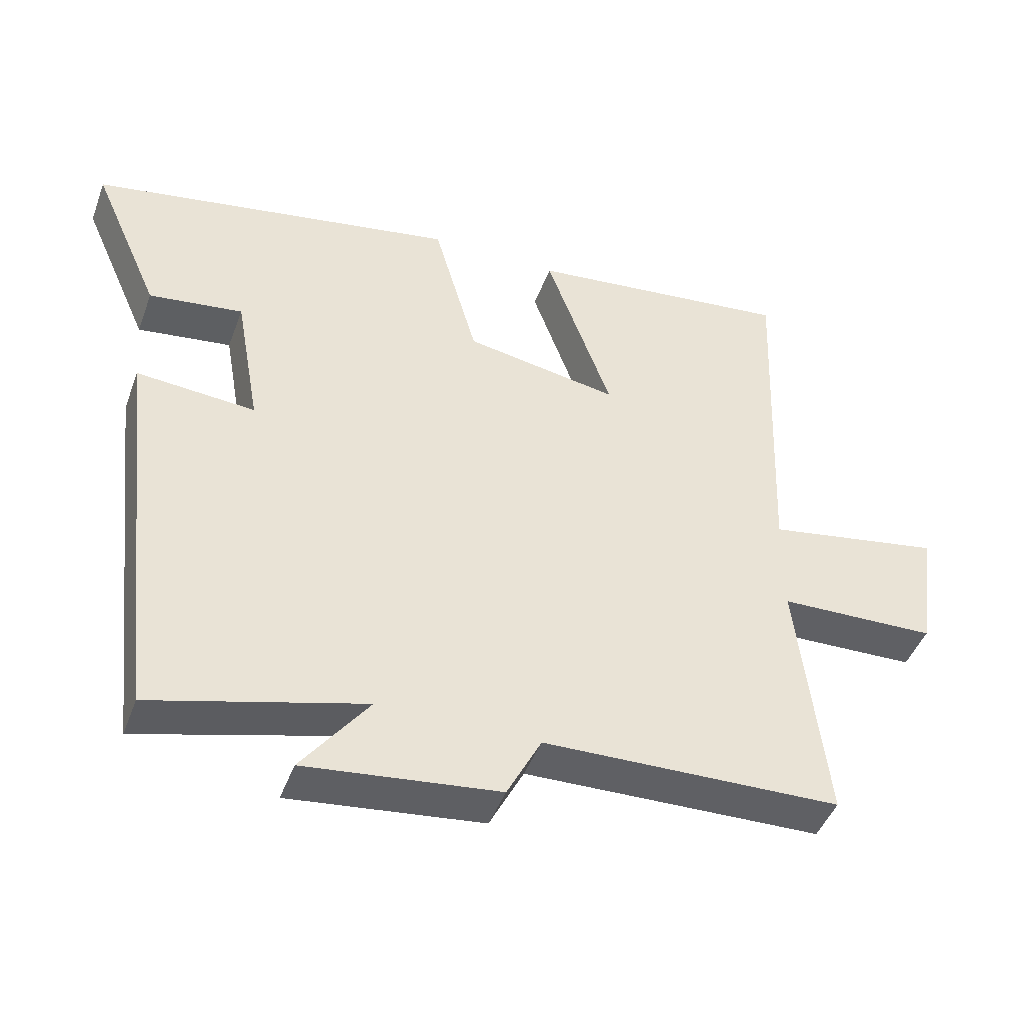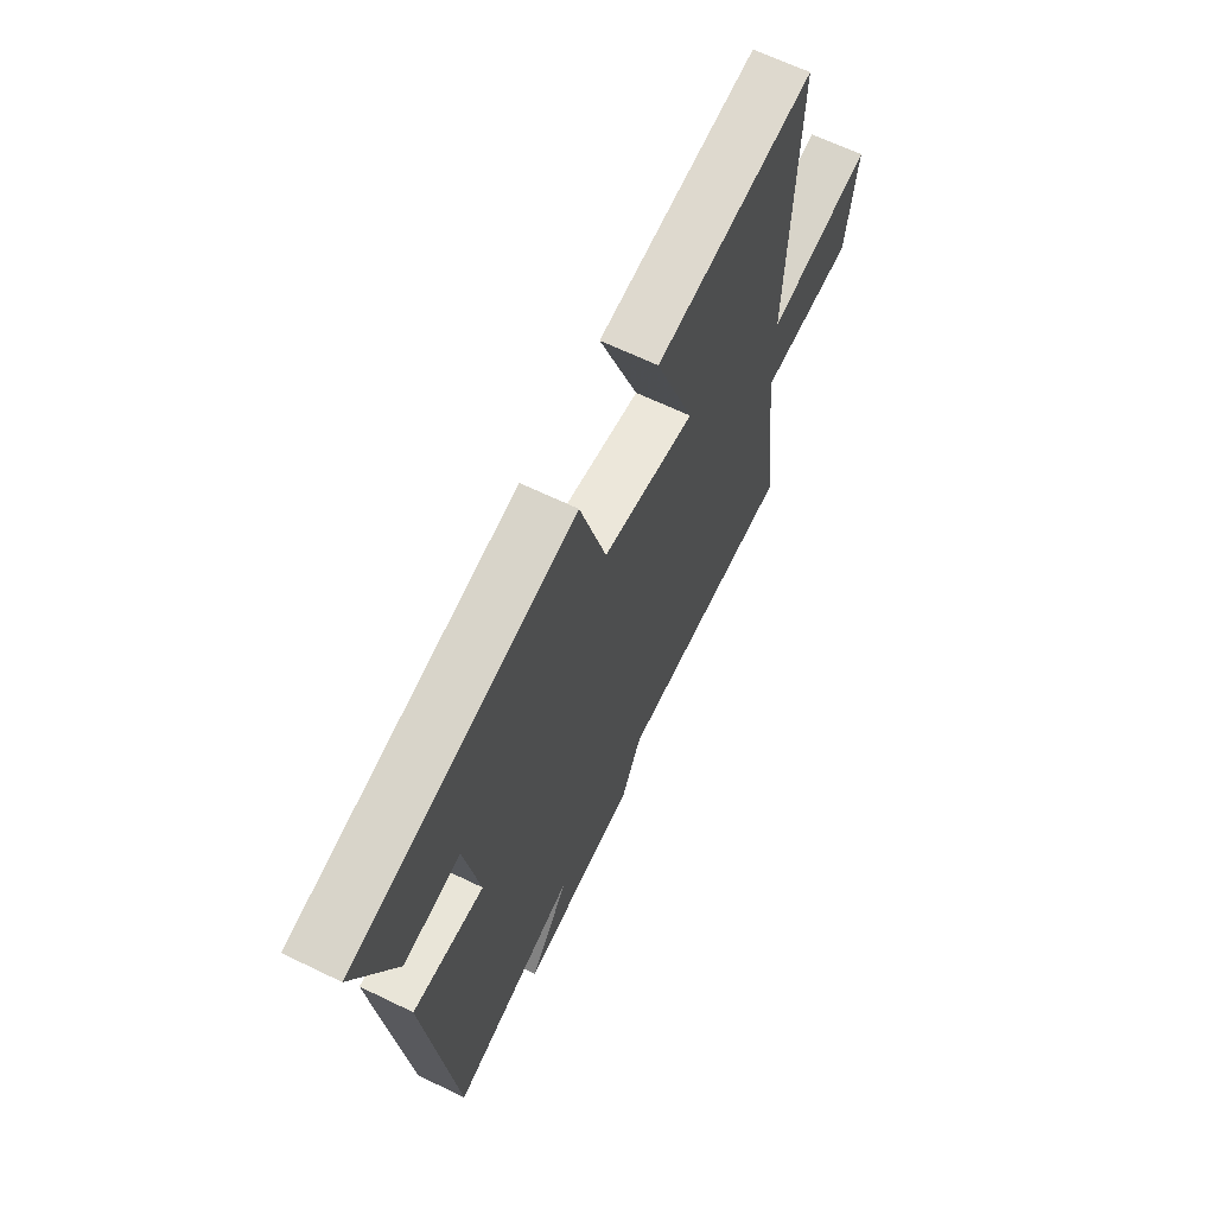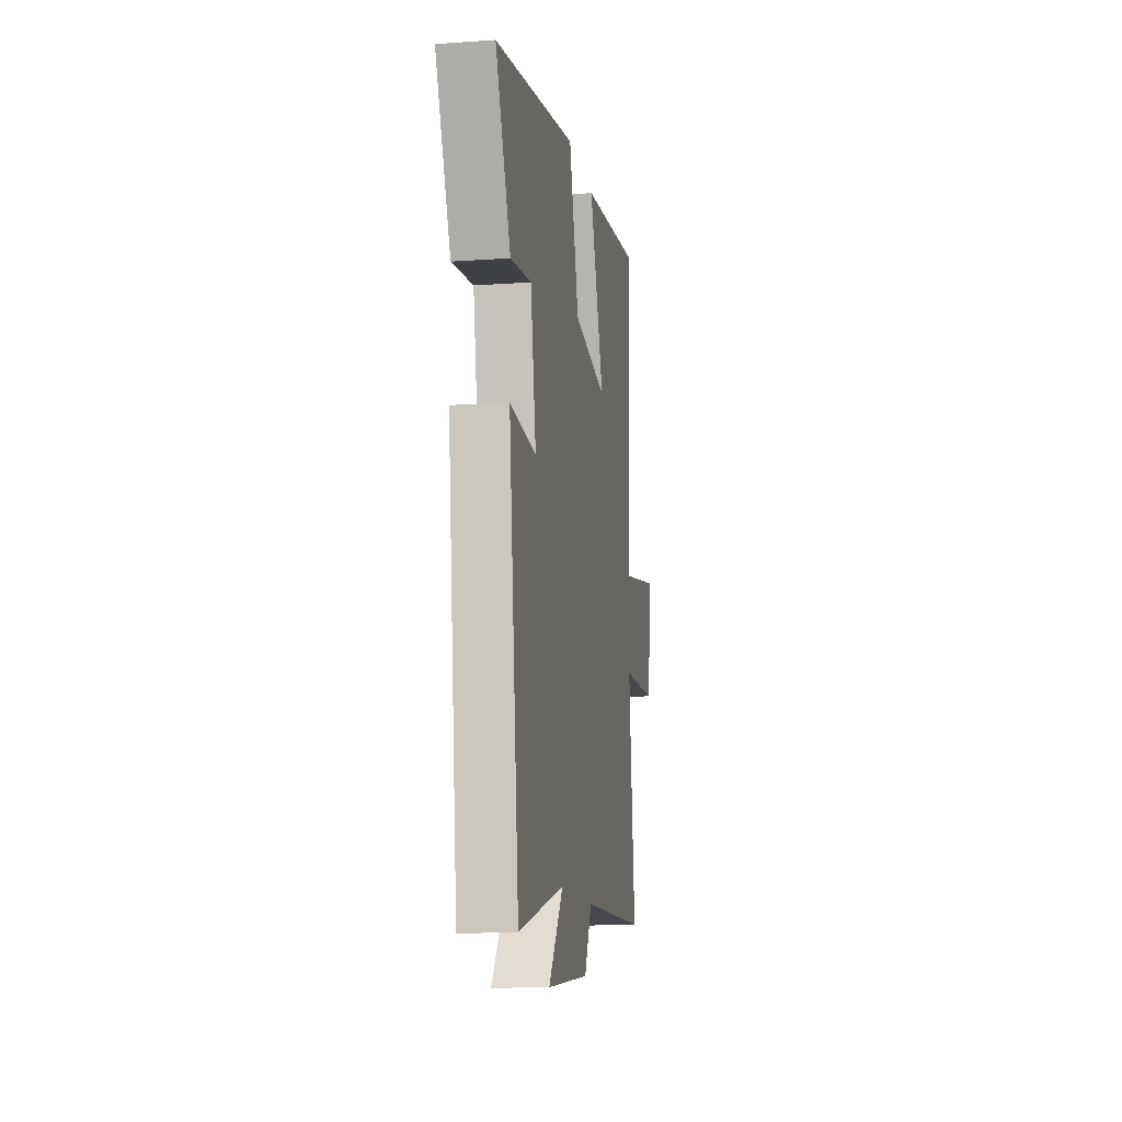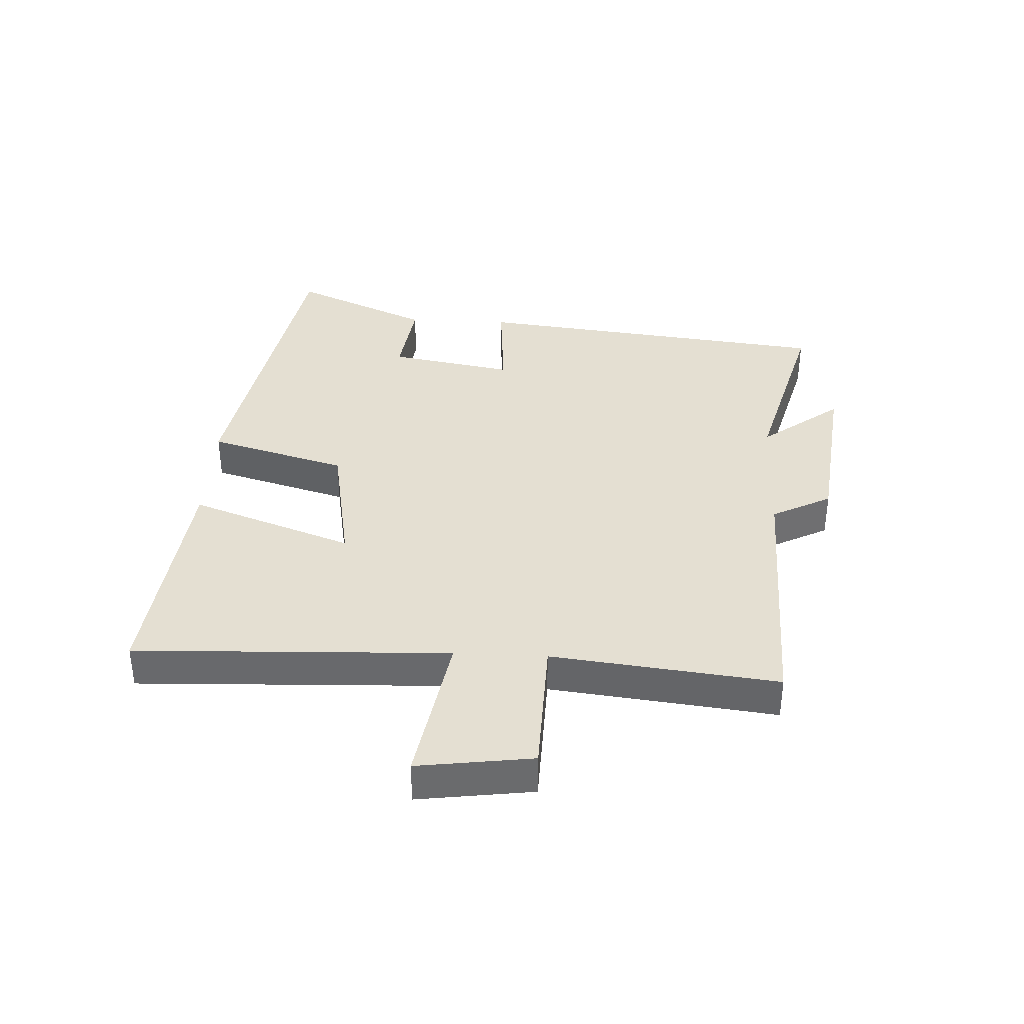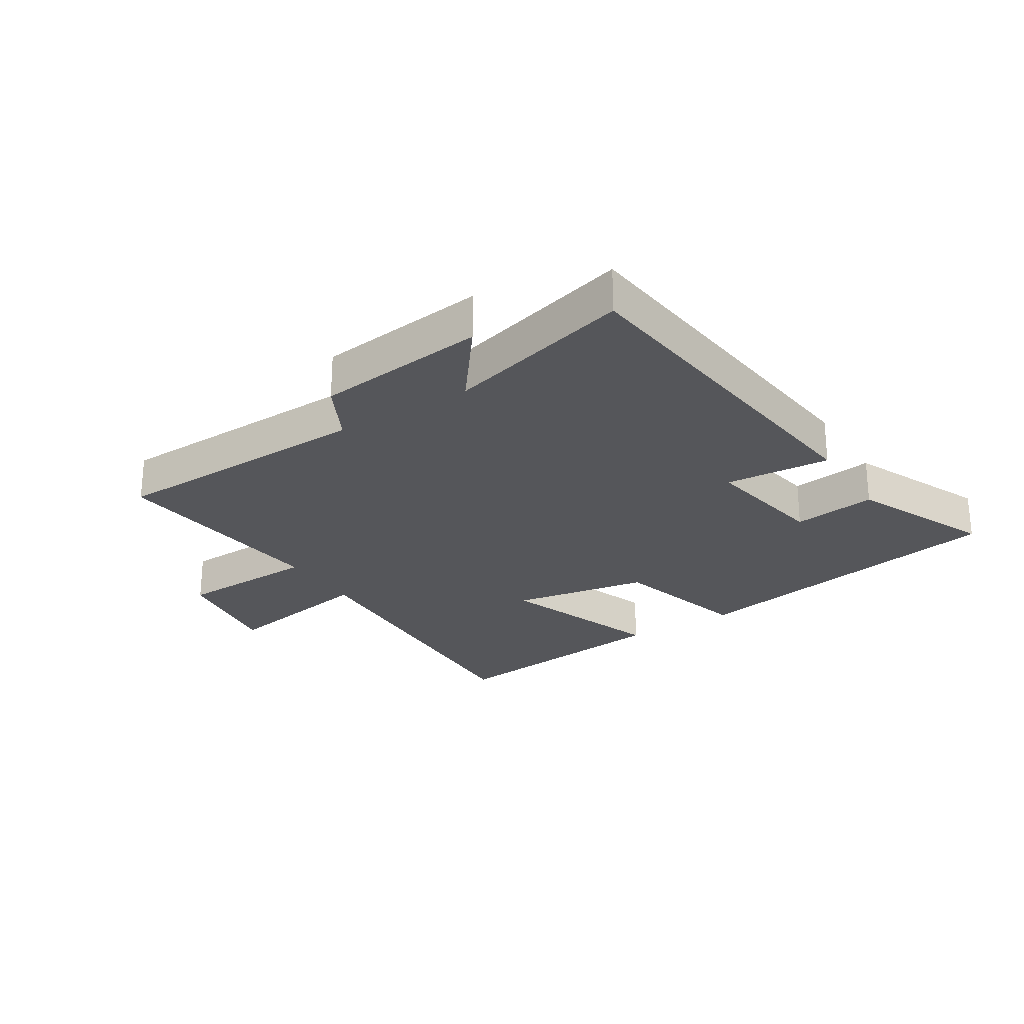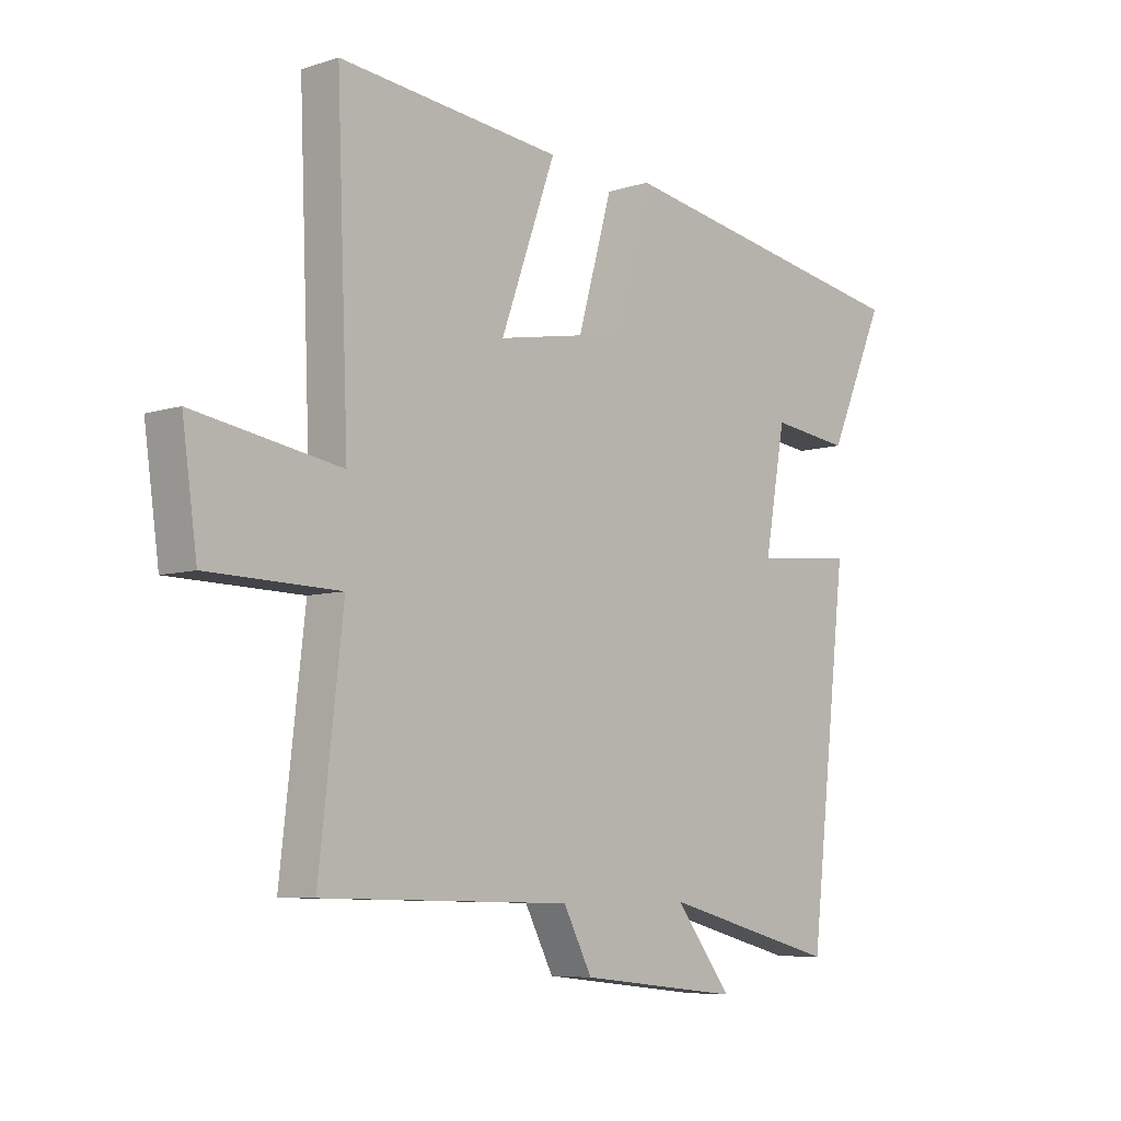
<metadata>
{"format":"obj","ext":"obj","renderer":"f3d","projection":"perspective","resolution":1024,"background":"white","views":[{"elev":-45.1,"azim":-19.7,"up":"+Z"},{"elev":64.9,"azim":-64.0,"up":"+Z"},{"elev":-13.0,"azim":-80.8,"up":"+Z"},{"elev":37.1,"azim":92.9,"up":"+Y"},{"elev":-25.9,"azim":-147.7,"up":"+Y"},{"elev":-6.9,"azim":132.9,"up":"+Z"}]}
</metadata>
<code>
v -0.599 0.07 0.405
v -0.061 0.07 0.5
v 0.003 0.07 0.274
v 0.227 0.07 0.234
v 0.131 0.07 0.5
v 0.52 0.07 0.543
v 0.5 0.07 0.029
v 0.756 0.07 0.073
v 0.73 0.07 -0.115
v 0.5 0.07 -0.121
v 0.542 0.07 -0.49
v 0.108 0.07 -0.5
v 0.058 0.07 -0.597
v -0.224 0.07 -0.629
v -0.126 0.07 -0.5
v -0.433 0.07 -0.582
v -0.5 0.07 0.008
v -0.327 0.07 -0.006
v -0.363 0.07 0.198
v -0.5 0.07 0.18
v -0.599 0 0.405
v -0.061 0 0.5
v 0.003 0 0.274
v 0.227 0 0.234
v 0.131 0 0.5
v 0.52 0 0.543
v 0.5 0 0.029
v 0.756 0 0.073
v 0.73 0 -0.115
v 0.5 0 -0.121
v 0.542 0 -0.49
v 0.108 0 -0.5
v 0.058 0 -0.597
v -0.224 0 -0.629
v -0.126 0 -0.5
v -0.433 0 -0.582
v -0.5 0 0.008
v -0.327 0 -0.006
v -0.363 0 0.198
v -0.5 0 0.18
f 1 2 3
f 20 1 3
f 19 20 3
f 18 19 3 4
f 15 16 17 18
f 15 18 4
f 12 13 14 15
f 12 15 4
f 11 12 4
f 10 11 4
f 7 8 9 10
f 7 10 4 5
f 5 6 7
f 23 22 21
f 23 21 40
f 23 40 39
f 24 23 39 38
f 38 37 36 35
f 24 38 35
f 35 34 33 32
f 24 35 32
f 24 32 31
f 24 31 30
f 30 29 28 27
f 25 24 30 27
f 27 26 25
f 1 21 22 2
f 2 22 23 3
f 3 23 24 4
f 4 24 25 5
f 5 25 26 6
f 6 26 27 7
f 7 27 28 8
f 8 28 29 9
f 9 29 30 10
f 10 30 31 11
f 11 31 32 12
f 12 32 33 13
f 13 33 34 14
f 14 34 35 15
f 15 35 36 16
f 16 36 37 17
f 17 37 38 18
f 18 38 39 19
f 19 39 40 20
f 20 40 21 1

</code>
